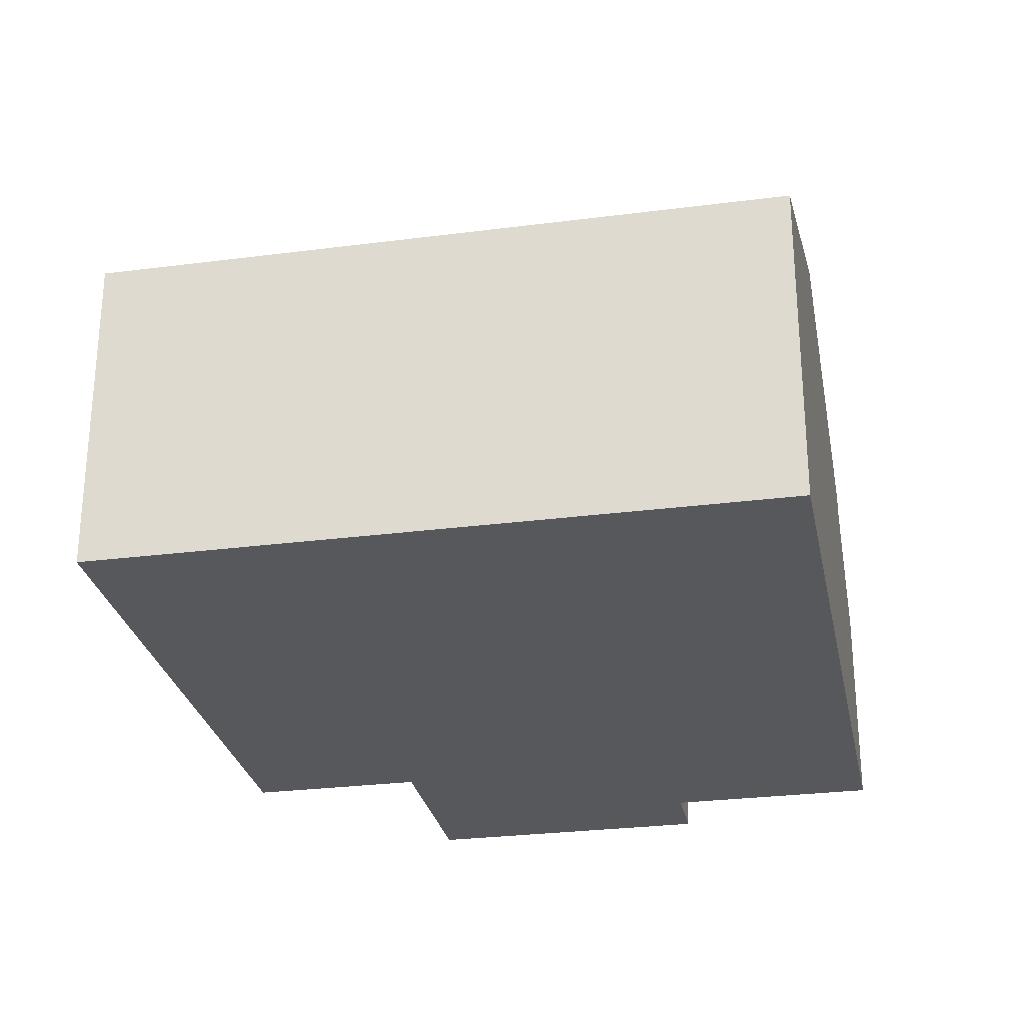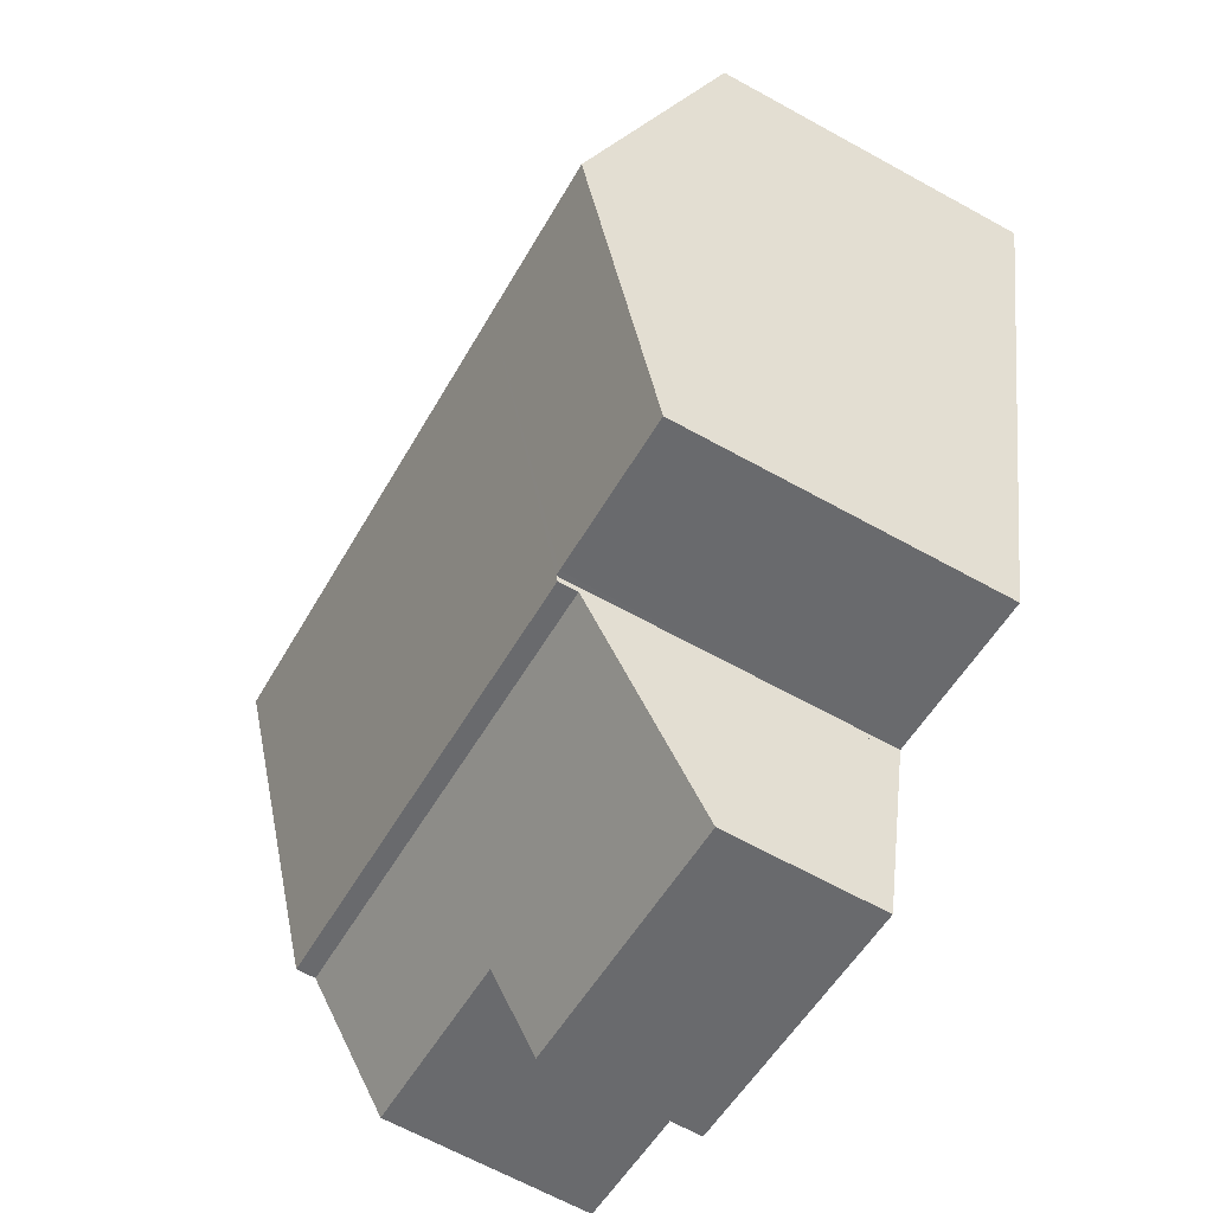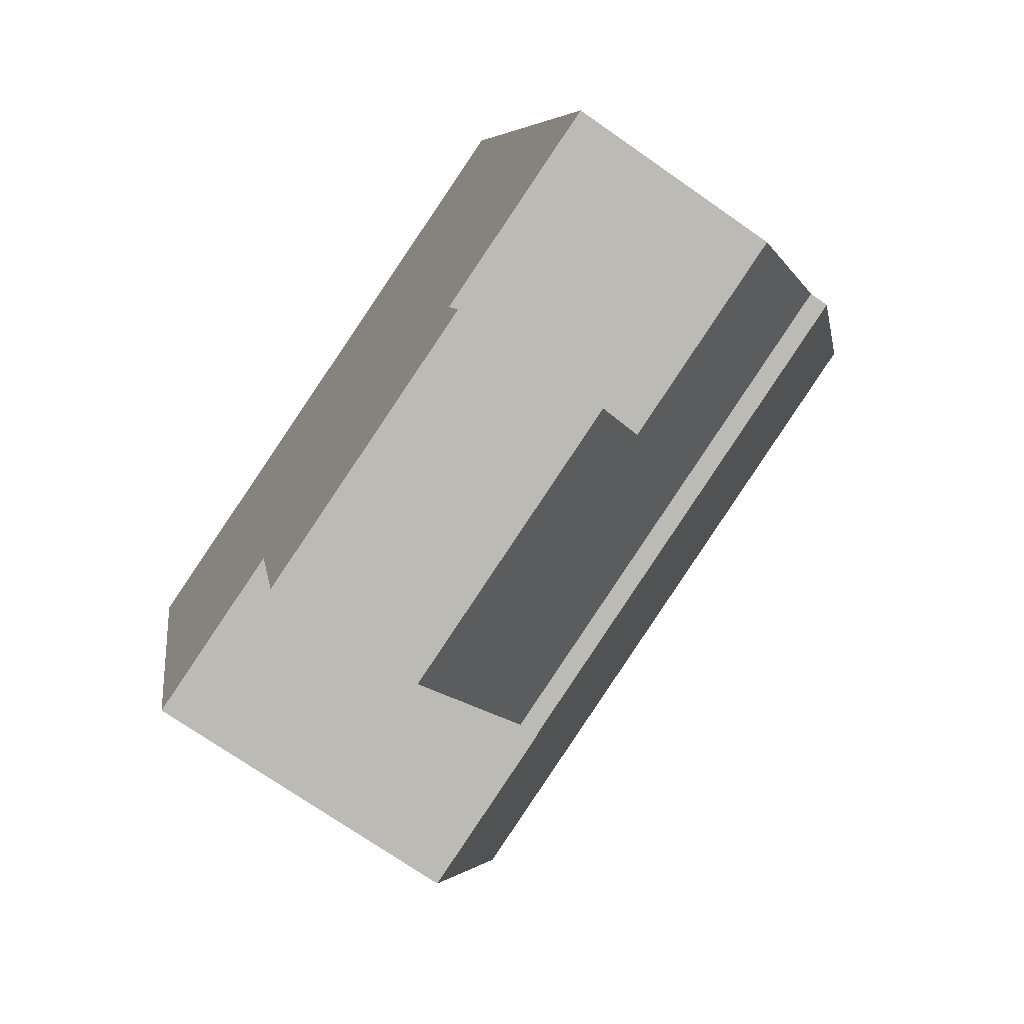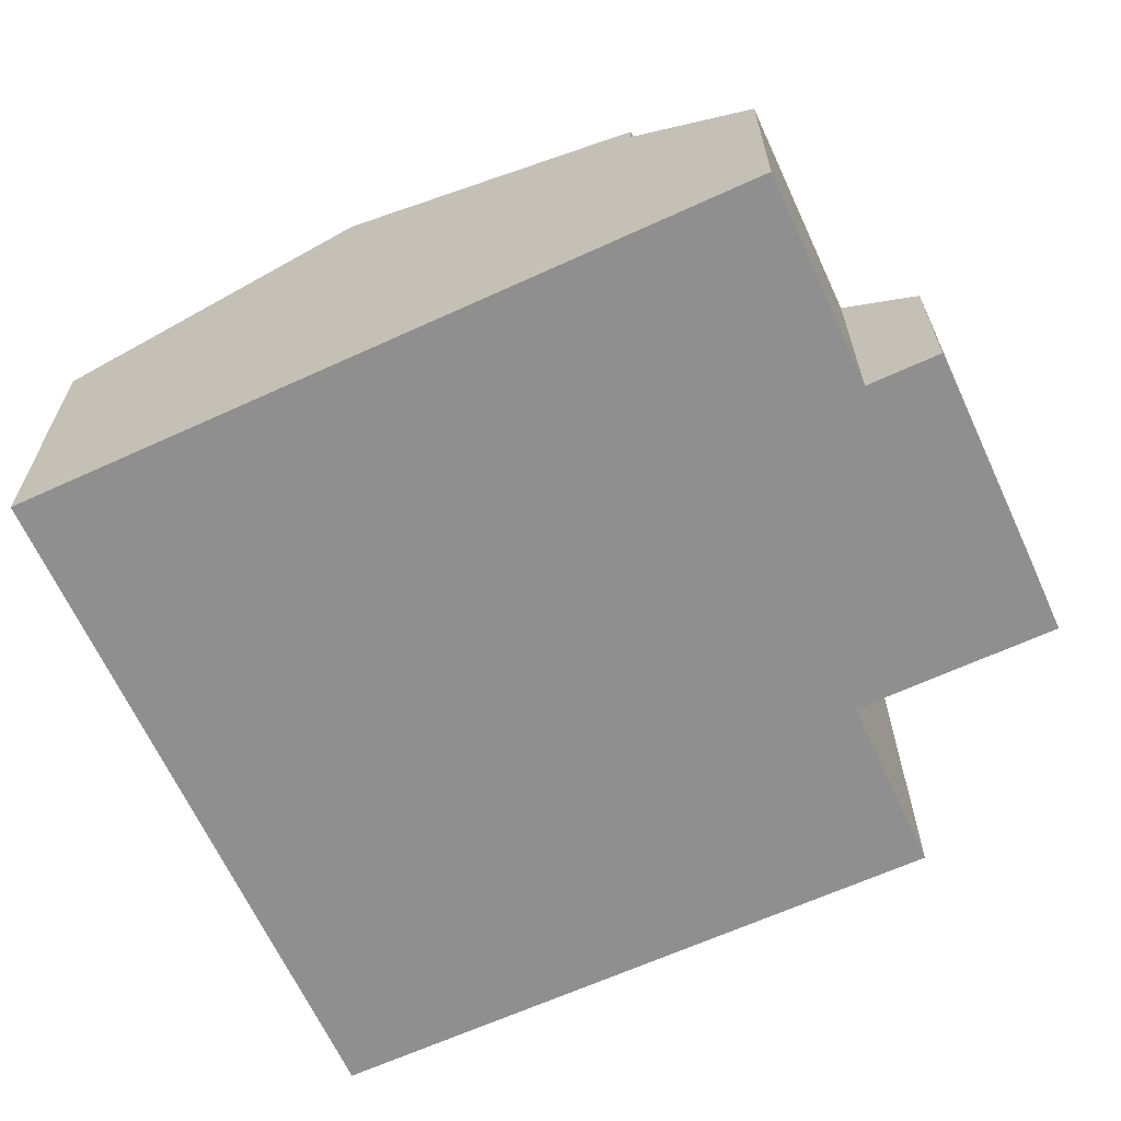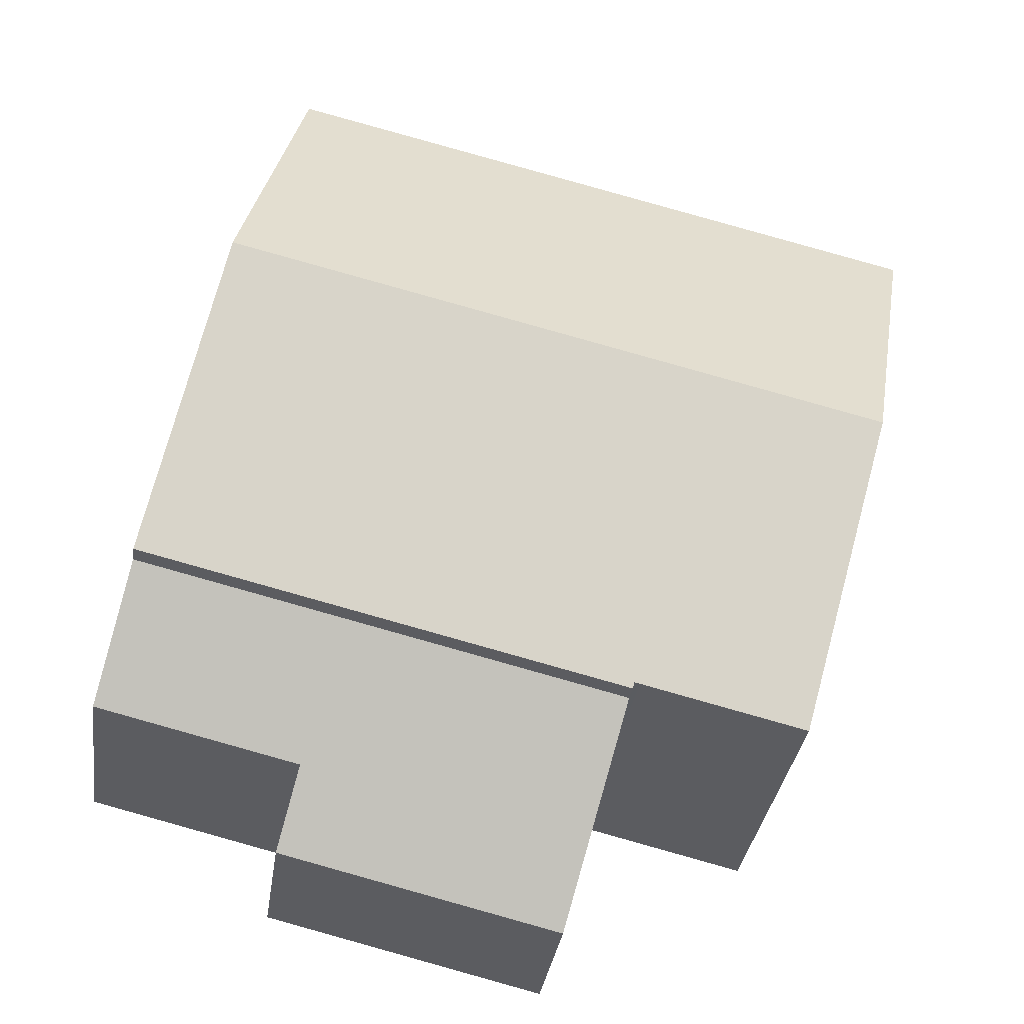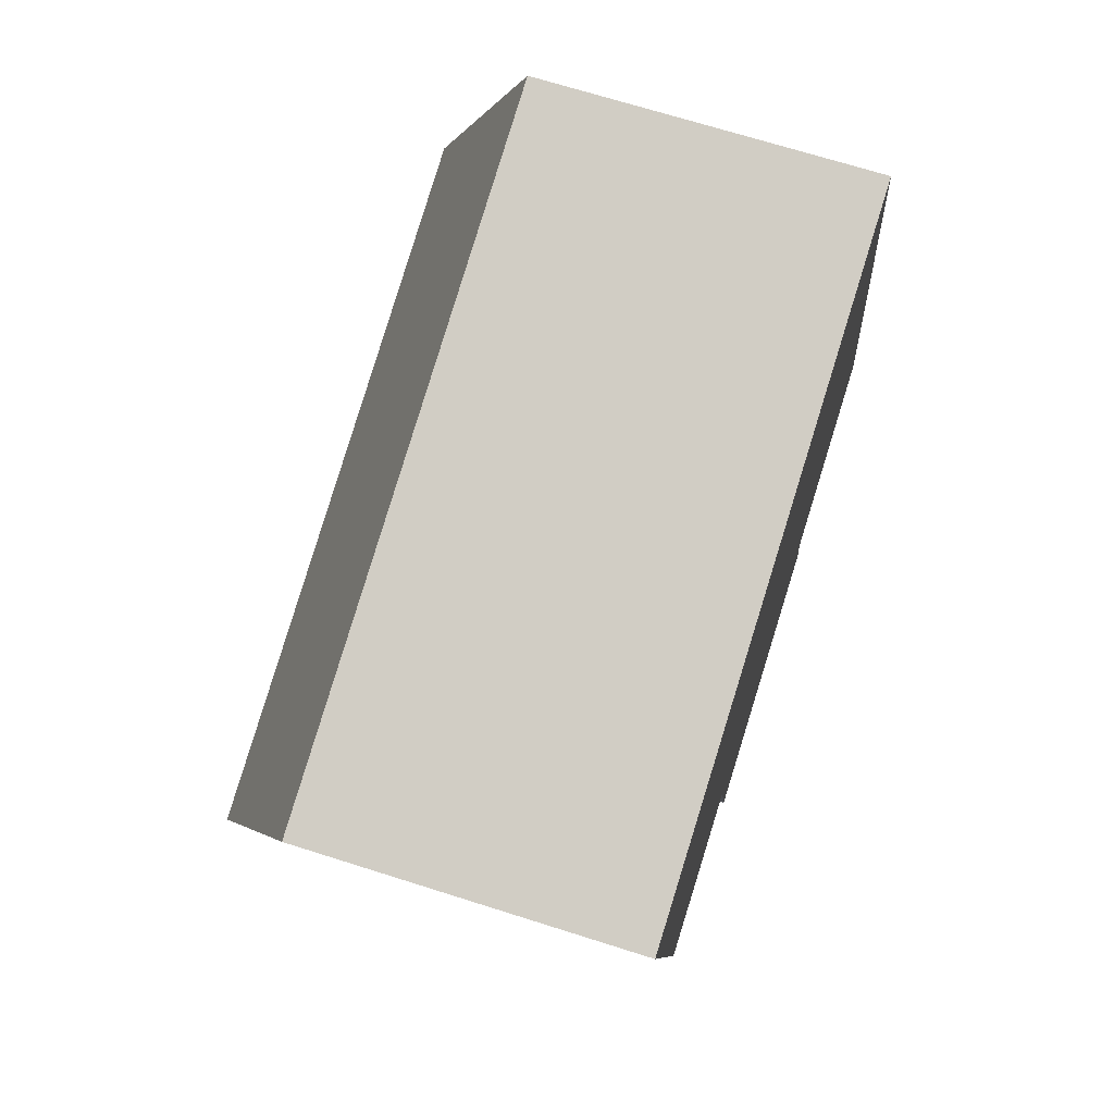
<metadata>
{"format":"obj","ext":"obj","renderer":"f3d","projection":"perspective","resolution":1024,"background":"white","views":[{"elev":-27.7,"azim":-2.2,"up":"+Y"},{"elev":-65.8,"azim":-119.0,"up":"+Z"},{"elev":-72.1,"azim":55.0,"up":"+Z"},{"elev":-65.4,"azim":101.3,"up":"+Y"},{"elev":-33.7,"azim":172.0,"up":"+Z"},{"elev":68.9,"azim":-72.3,"up":"+Z"}]}
</metadata>
<code>
v  3.933 7.27 -4.342
v  11.12 5.392 2.655
v  12.31 7.27 -2.341
v  2.74 5.392 0.654
v  1.169 7.27 -5.002
v  0 5.392 3.302e-16
v  5.247 5.355 -9.412
v  13.53 5.355 -7.435
v  5.224 5.392 -9.315
v  5.126 5.392 -9.338
v  2.338 5.392 -10
v  0 0 0
v  2.74 -4.005e-17 0.654
v  11.12 -1.626e-16 2.655
v  12.31 1.433e-16 -2.341
v  13.53 4.553e-16 -7.435
v  5.247 5.763e-16 -9.412
v  5.224 5.704e-16 -9.315
v  2.338 6.126e-16 -10
v  5.126 5.718e-16 -9.338
v  1.169 3.063e-16 -5.002
v  6.006 2.617 -12.59
v  10.53 3.523 -10.25
v  10.81 2.618 -11.44
v  13.53 5.032 -7.435
v  14 3.523 -9.419
v  5.247 5.032 -9.412
v  14 5.767e-16 -9.419
v  10.53 6.275e-16 -10.25
v  10.81 7.004e-16 -11.44
v  6.006 7.708e-16 -12.59
g defaultobject
f 1 2 3
f 2 1 4
f 4 1 5
f 4 5 6
f 7 3 8
f 3 7 9
f 3 9 1
f 1 9 10
f 1 10 11
f 1 11 5
f 12 4 6
f 4 12 2
f 2 12 13
f 2 13 14
f 14 3 2
f 3 14 8
f 8 14 15
f 8 15 16
f 16 7 8
f 7 16 17
f 18 10 9
f 10 18 11
f 11 18 19
f 19 18 20
f 7 18 9
f 18 7 17
f 5 12 6
f 12 5 11
f 12 11 21
f 21 11 19
f 15 17 16
f 17 15 14
f 17 14 18
f 18 14 13
f 18 13 20
f 20 13 19
f 19 13 21
f 21 13 12
f 22 23 24
f 23 25 26
f 25 23 27
f 27 23 22
f 17 25 27
f 25 17 16
f 16 26 25
f 26 16 28
f 29 24 23
f 24 29 30
f 28 23 26
f 23 28 29
f 30 22 24
f 22 30 31
f 22 17 27
f 17 22 31
f 30 29 31
f 31 16 17
f 16 31 29
f 16 29 28

</code>
